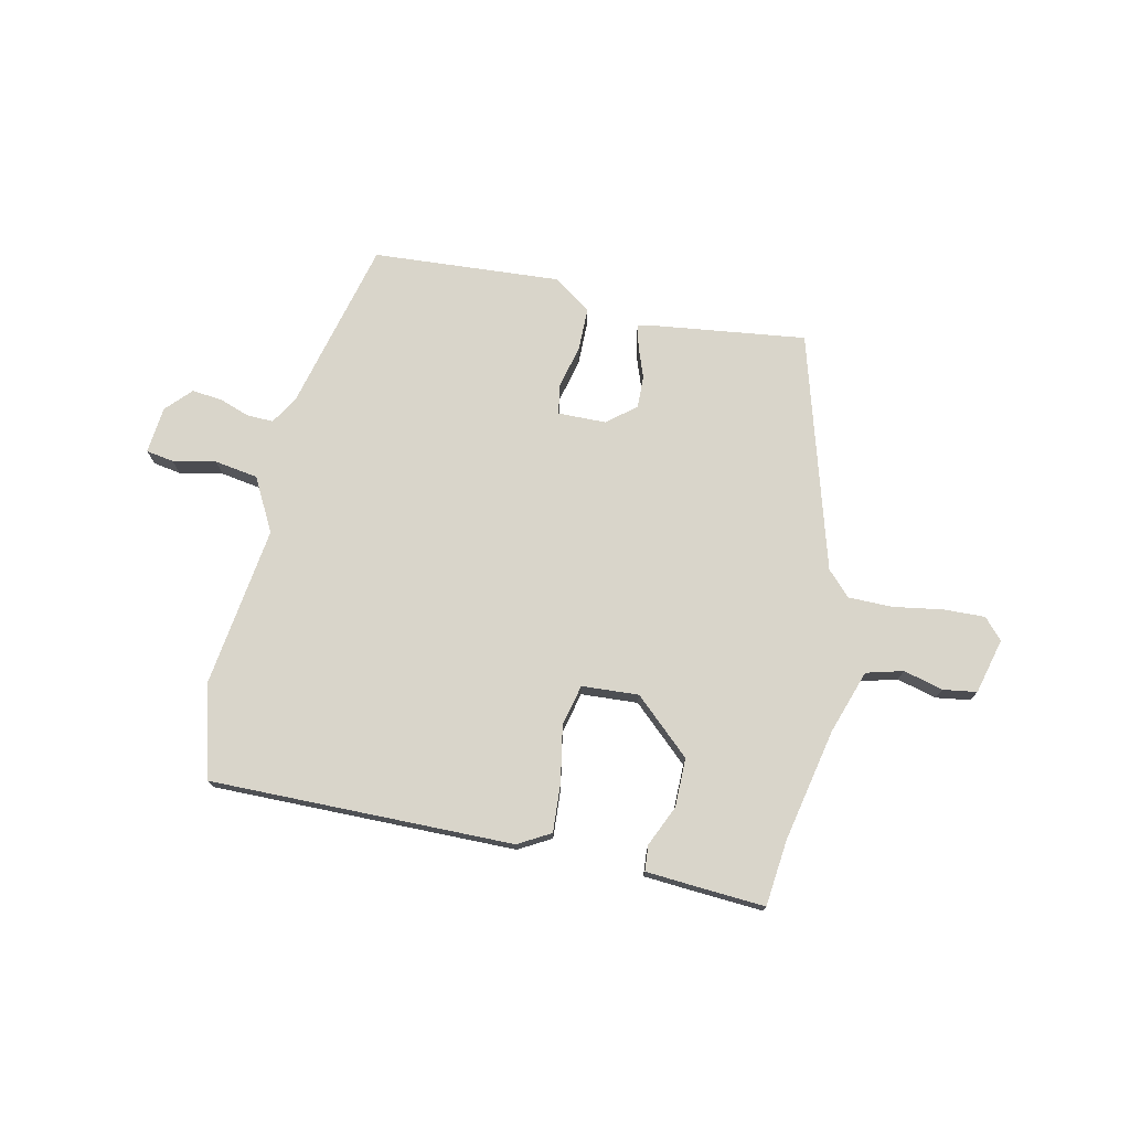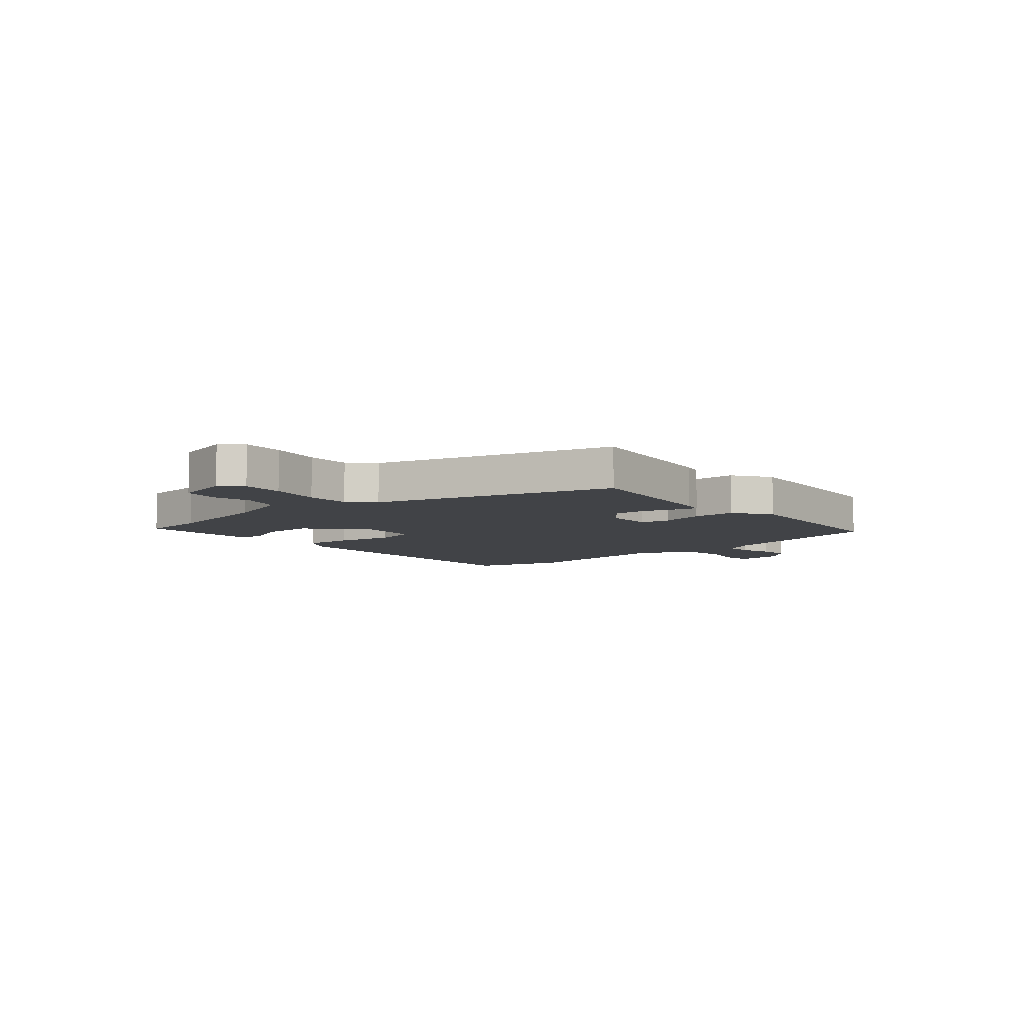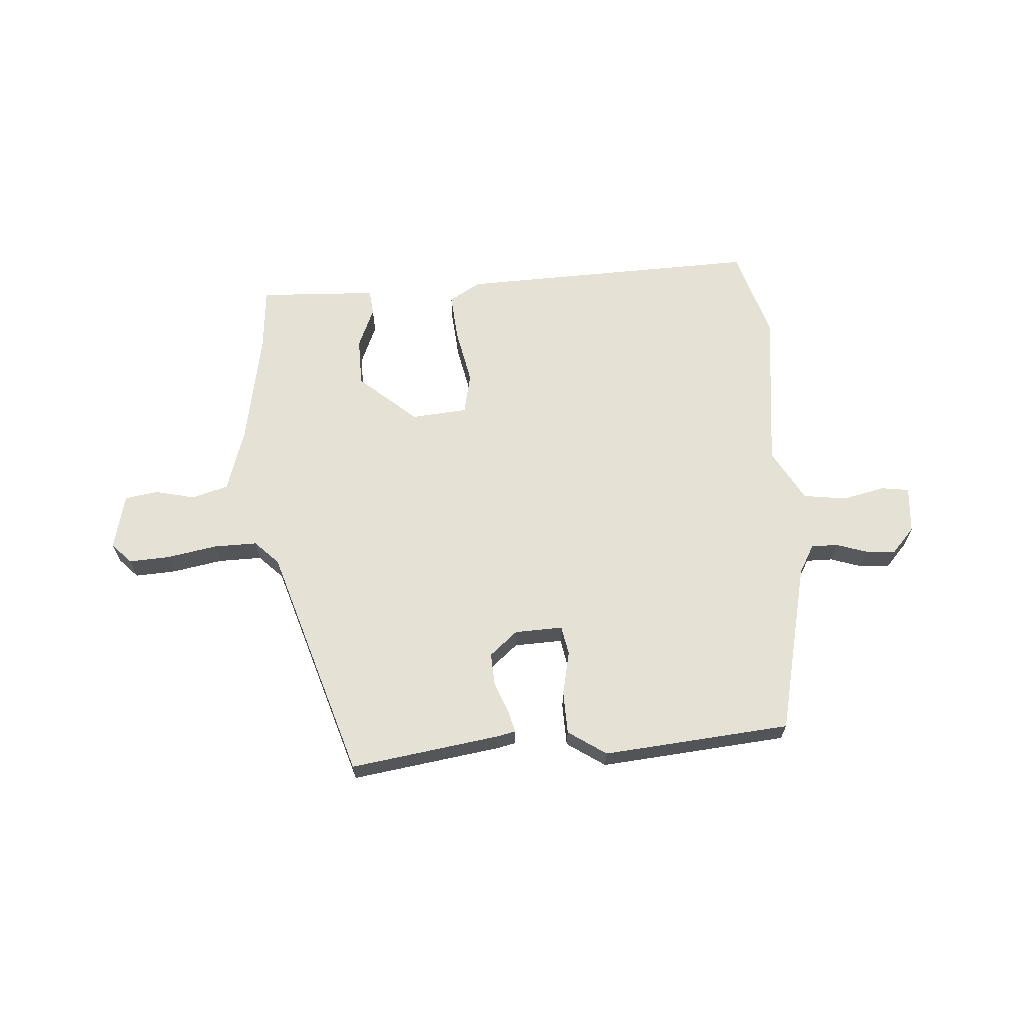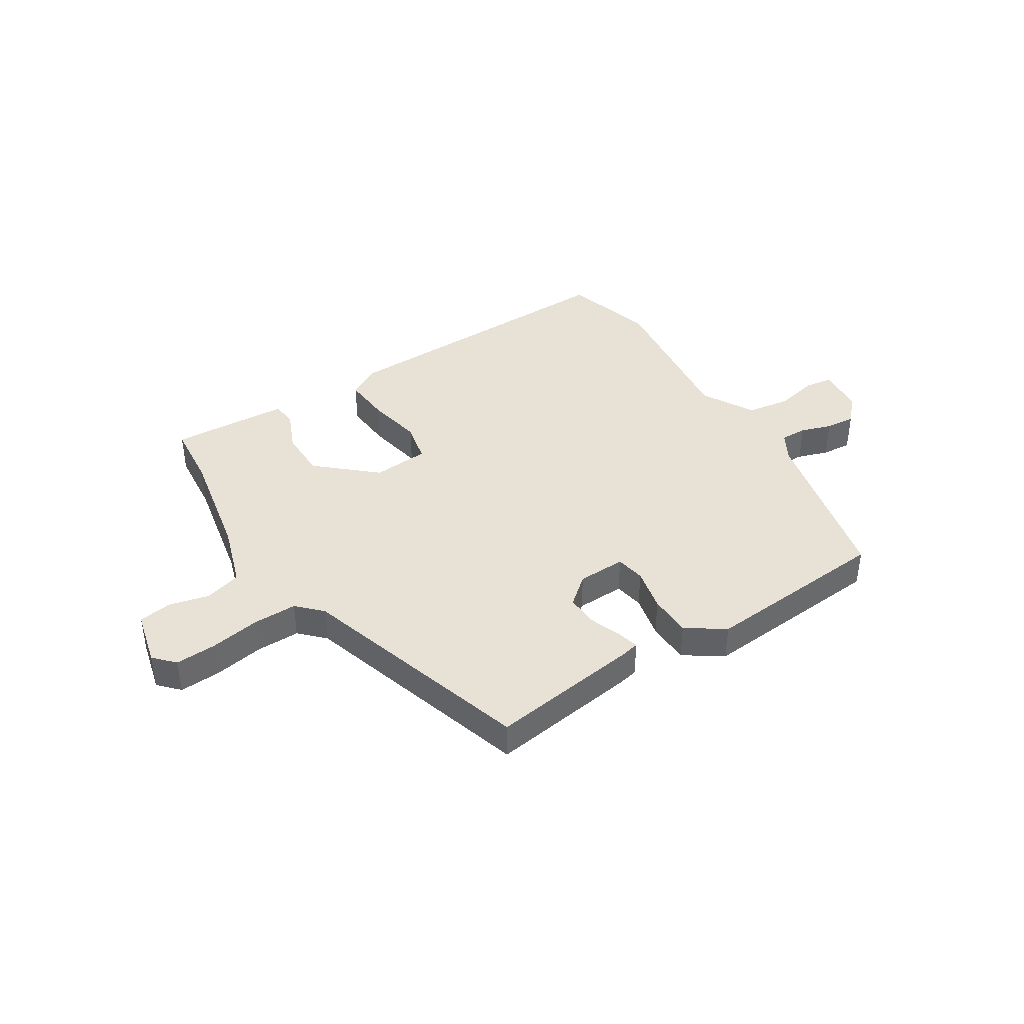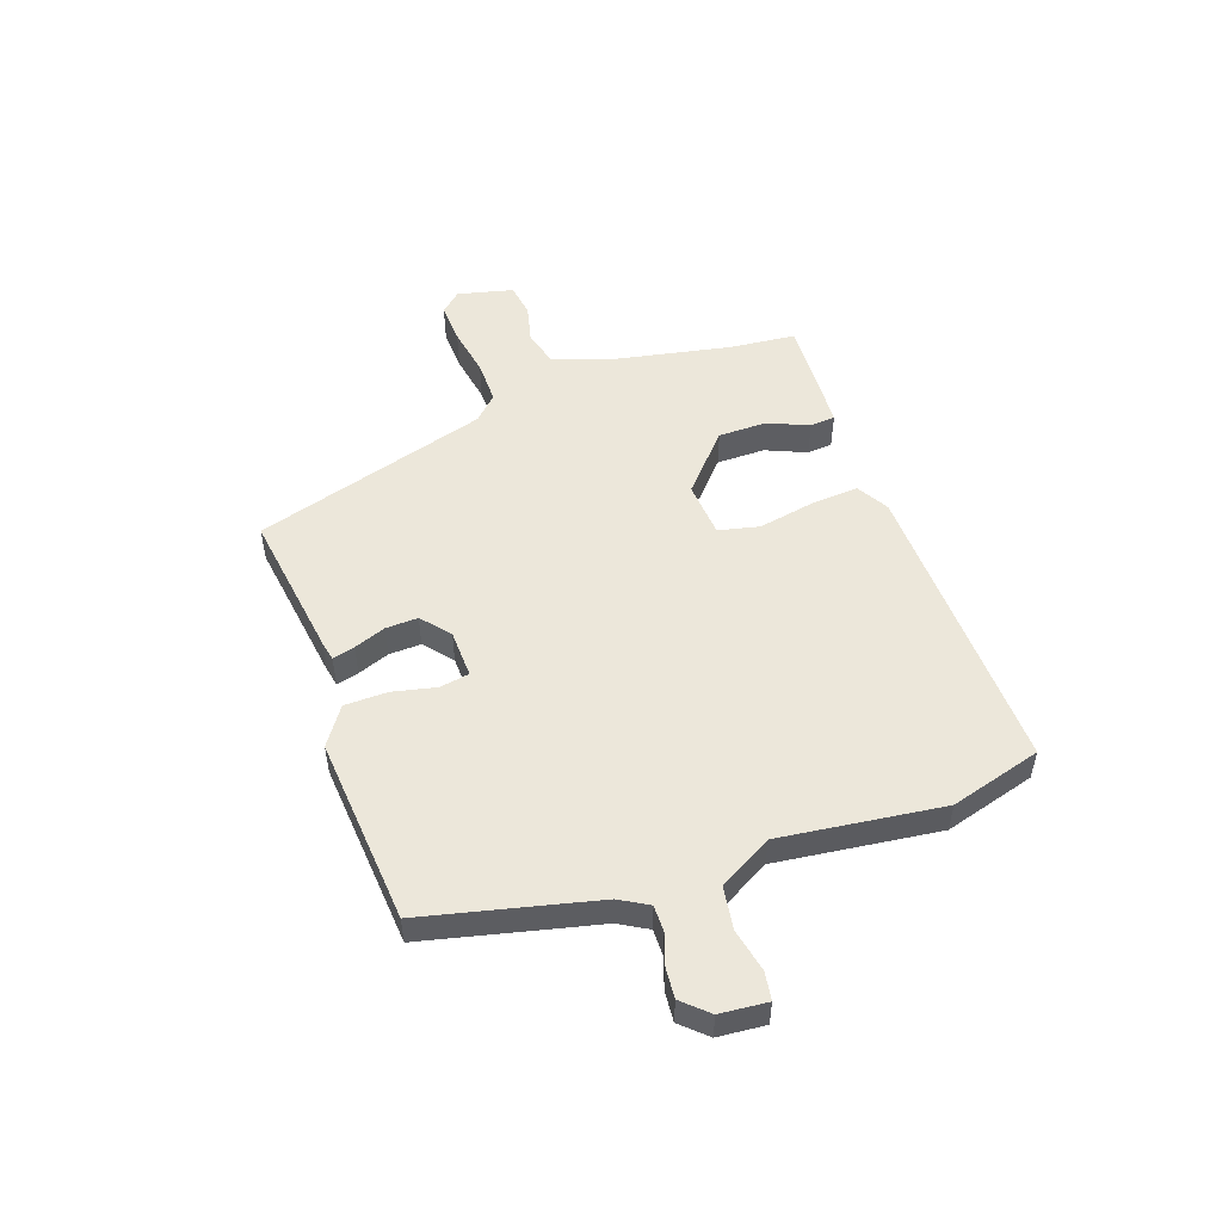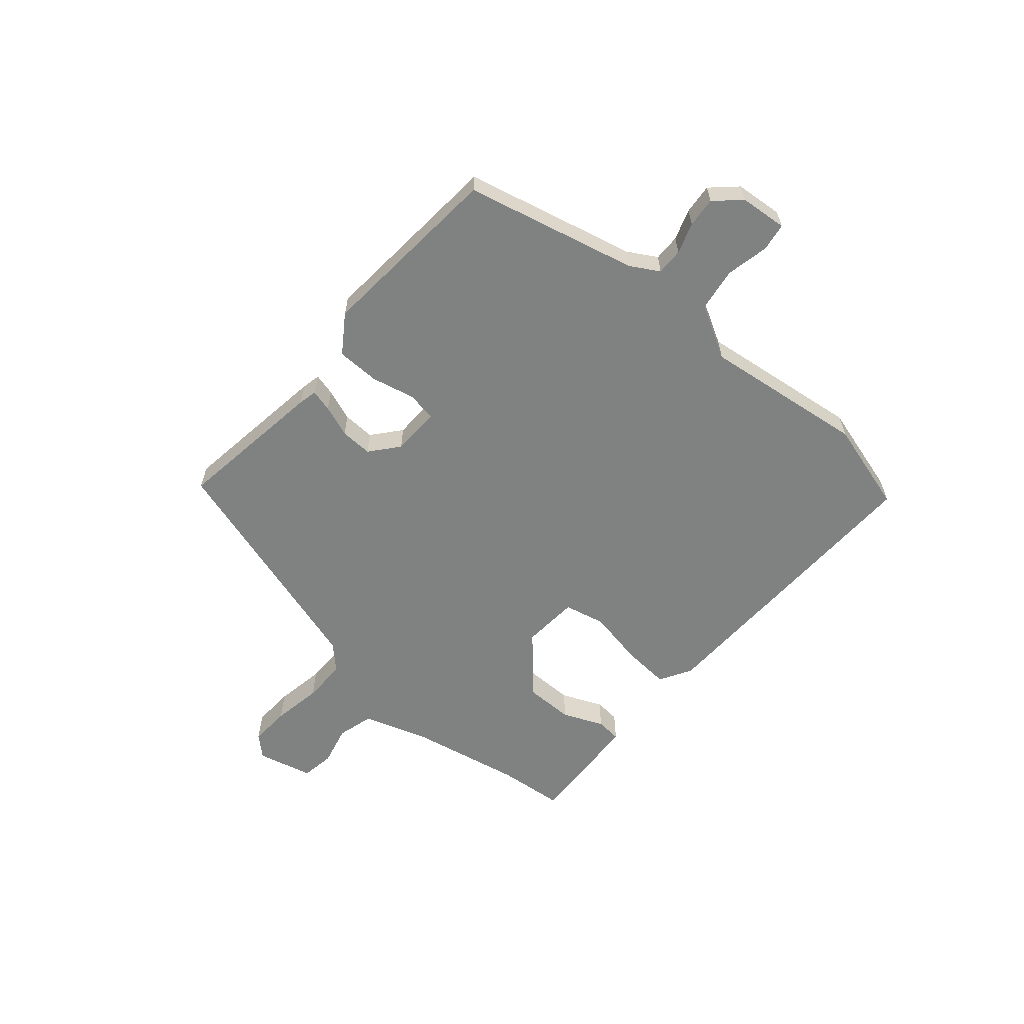
<metadata>
{"format":"obj","ext":"obj","renderer":"f3d","projection":"perspective","resolution":1024,"background":"white","views":[{"elev":74.6,"azim":12.6,"up":"+Y"},{"elev":-7.3,"azim":130.4,"up":"+Y"},{"elev":64.8,"azim":175.2,"up":"+Y"},{"elev":40.5,"azim":147.3,"up":"+Y"},{"elev":51.2,"azim":-109.7,"up":"+Y"},{"elev":-60.3,"azim":-130.9,"up":"+Y"}]}
</metadata>
<code>
v 0.496 0.07 0.539
v 0.508 0.07 0.42
v 0.549 0.07 0.217
v 0.587 0.07 0.102
v 0.653 0.07 0.084
v 0.725 0.07 0.102
v 0.785 0.07 0.093
v 0.81 0.07 -0.007
v 0.776 0.07 -0.044
v 0.702 0.07 -0.041
v 0.612 0.07 -0.026
v 0.533 0.07 -0.026
v 0.491 0.07 -0.069
v 0.365 0.07 -0.493
v 0.095 0.07 -0.457
v 0.061 0.07 -0.45
v 0.071 0.07 -0.41
v 0.092 0.07 -0.353
v 0.094 0.07 -0.295
v 0.043 0.07 -0.253
v -0.044 0.07 -0.251
v -0.053 0.07 -0.304
v -0.035 0.07 -0.383
v -0.036 0.07 -0.46
v -0.104 0.07 -0.507
v -0.442 0.07 -0.482
v -0.517 0.07 -0.174
v -0.547 0.07 -0.123
v -0.595 0.07 -0.124
v -0.65 0.07 -0.143
v -0.704 0.07 -0.148
v -0.746 0.07 -0.103
v -0.754 0.07 -0.018
v -0.704 0.07 -0.01
v -0.627 0.07 -0.026
v -0.549 0.07 -0.014
v -0.497 0.07 0.081
v -0.535 0.07 0.373
v -0.489 0.07 0.538
v 0.056 0.07 0.529
v 0.114 0.07 0.496
v 0.108 0.07 0.409
v 0.089 0.07 0.308
v 0.106 0.07 0.234
v 0.208 0.07 0.227
v 0.31 0.07 0.319
v 0.31 0.07 0.407
v 0.278 0.07 0.48
v 0.282 0.07 0.526
v 0.391 0.07 0.533
v 0.496 0 0.539
v 0.508 0 0.42
v 0.549 0 0.217
v 0.587 0 0.102
v 0.653 0 0.084
v 0.725 0 0.102
v 0.785 0 0.093
v 0.81 0 -0.007
v 0.776 0 -0.044
v 0.702 0 -0.041
v 0.612 0 -0.026
v 0.533 0 -0.026
v 0.491 0 -0.069
v 0.365 0 -0.493
v 0.095 0 -0.457
v 0.061 0 -0.45
v 0.071 0 -0.41
v 0.092 0 -0.353
v 0.094 0 -0.295
v 0.043 0 -0.253
v -0.044 0 -0.251
v -0.053 0 -0.304
v -0.035 0 -0.383
v -0.036 0 -0.46
v -0.104 0 -0.507
v -0.442 0 -0.482
v -0.517 0 -0.174
v -0.547 0 -0.123
v -0.595 0 -0.124
v -0.65 0 -0.143
v -0.704 0 -0.148
v -0.746 0 -0.103
v -0.754 0 -0.018
v -0.704 0 -0.01
v -0.627 0 -0.026
v -0.549 0 -0.014
v -0.497 0 0.081
v -0.535 0 0.373
v -0.489 0 0.538
v 0.056 0 0.529
v 0.114 0 0.496
v 0.108 0 0.409
v 0.089 0 0.308
v 0.106 0 0.234
v 0.208 0 0.227
v 0.31 0 0.319
v 0.31 0 0.407
v 0.278 0 0.48
v 0.282 0 0.526
v 0.391 0 0.533
f 50 1 2
f 49 50 2
f 48 49 2
f 47 48 2
f 46 47 2 3
f 45 46 3 4
f 44 45 4
f 41 42 43
f 40 41 43
f 39 40 43
f 38 39 43
f 37 38 43
f 36 37 43 44
f 33 34 35
f 32 33 35
f 31 32 35
f 30 31 35
f 29 30 35
f 28 29 35 36
f 36 44 4
f 28 36 4
f 27 28 4
f 25 26 27
f 24 25 27
f 23 24 27
f 22 23 27
f 16 17 18
f 15 16 18
f 14 15 18
f 13 14 18
f 12 13 18 19
f 9 10 11
f 8 9 11
f 7 8 11
f 6 7 11
f 5 6 11
f 5 11 12
f 12 19 20
f 5 12 20
f 4 5 20
f 21 22 27
f 4 20 21 27
f 52 51 100
f 52 100 99
f 52 99 98
f 52 98 97
f 53 52 97 96
f 54 53 96 95
f 54 95 94
f 93 92 91
f 93 91 90
f 93 90 89
f 93 89 88
f 93 88 87
f 94 93 87 86
f 85 84 83
f 85 83 82
f 85 82 81
f 85 81 80
f 85 80 79
f 86 85 79 78
f 54 94 86
f 54 86 78
f 54 78 77
f 77 76 75
f 77 75 74
f 77 74 73
f 77 73 72
f 68 67 66
f 68 66 65
f 68 65 64
f 68 64 63
f 69 68 63 62
f 61 60 59
f 61 59 58
f 61 58 57
f 61 57 56
f 61 56 55
f 62 61 55
f 70 69 62
f 70 62 55
f 70 55 54
f 77 72 71
f 77 71 70 54
f 1 51 52 2
f 2 52 53 3
f 3 53 54 4
f 4 54 55 5
f 5 55 56 6
f 6 56 57 7
f 7 57 58 8
f 8 58 59 9
f 9 59 60 10
f 10 60 61 11
f 11 61 62 12
f 12 62 63 13
f 13 63 64 14
f 14 64 65 15
f 15 65 66 16
f 16 66 67 17
f 17 67 68 18
f 18 68 69 19
f 19 69 70 20
f 20 70 71 21
f 21 71 72 22
f 22 72 73 23
f 23 73 74 24
f 24 74 75 25
f 25 75 76 26
f 26 76 77 27
f 27 77 78 28
f 28 78 79 29
f 29 79 80 30
f 30 80 81 31
f 31 81 82 32
f 32 82 83 33
f 33 83 84 34
f 34 84 85 35
f 35 85 86 36
f 36 86 87 37
f 37 87 88 38
f 38 88 89 39
f 39 89 90 40
f 40 90 91 41
f 41 91 92 42
f 42 92 93 43
f 43 93 94 44
f 44 94 95 45
f 45 95 96 46
f 46 96 97 47
f 47 97 98 48
f 48 98 99 49
f 49 99 100 50
f 50 100 51 1

</code>
